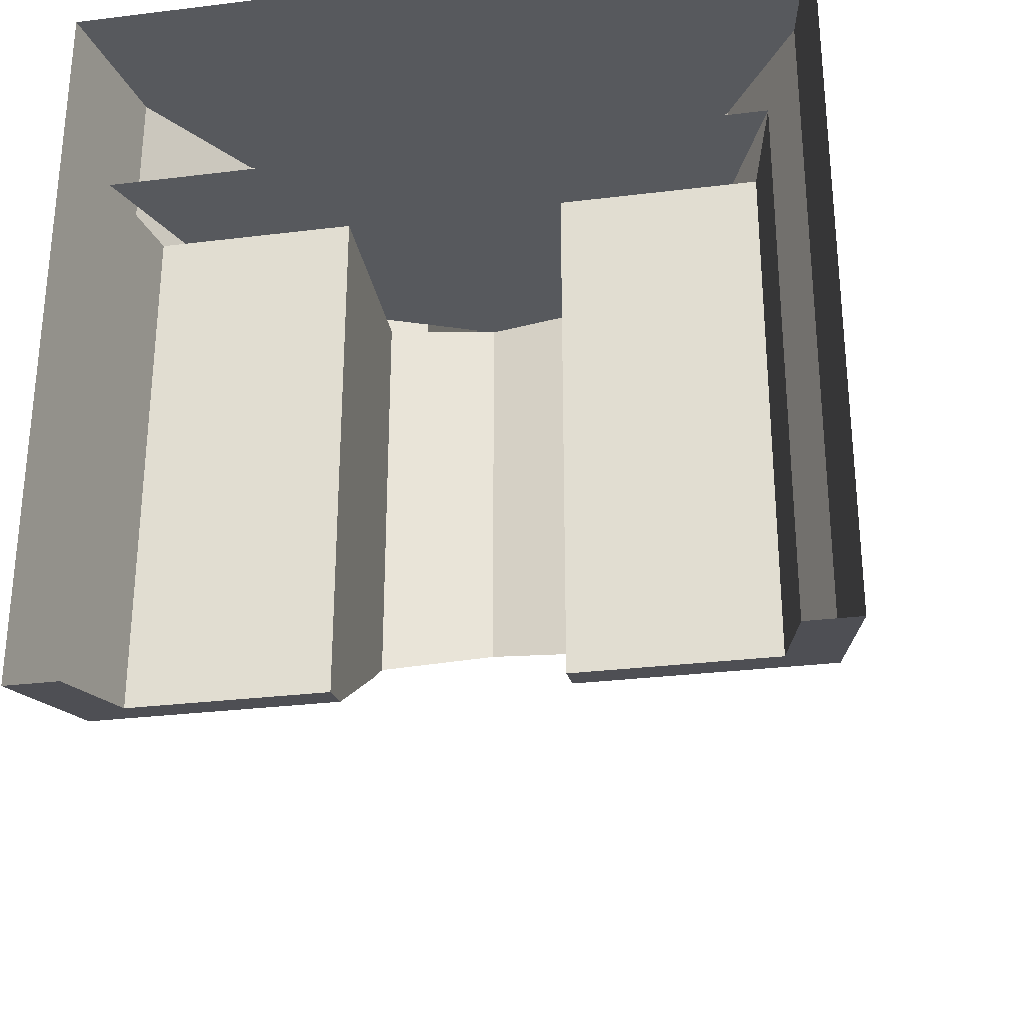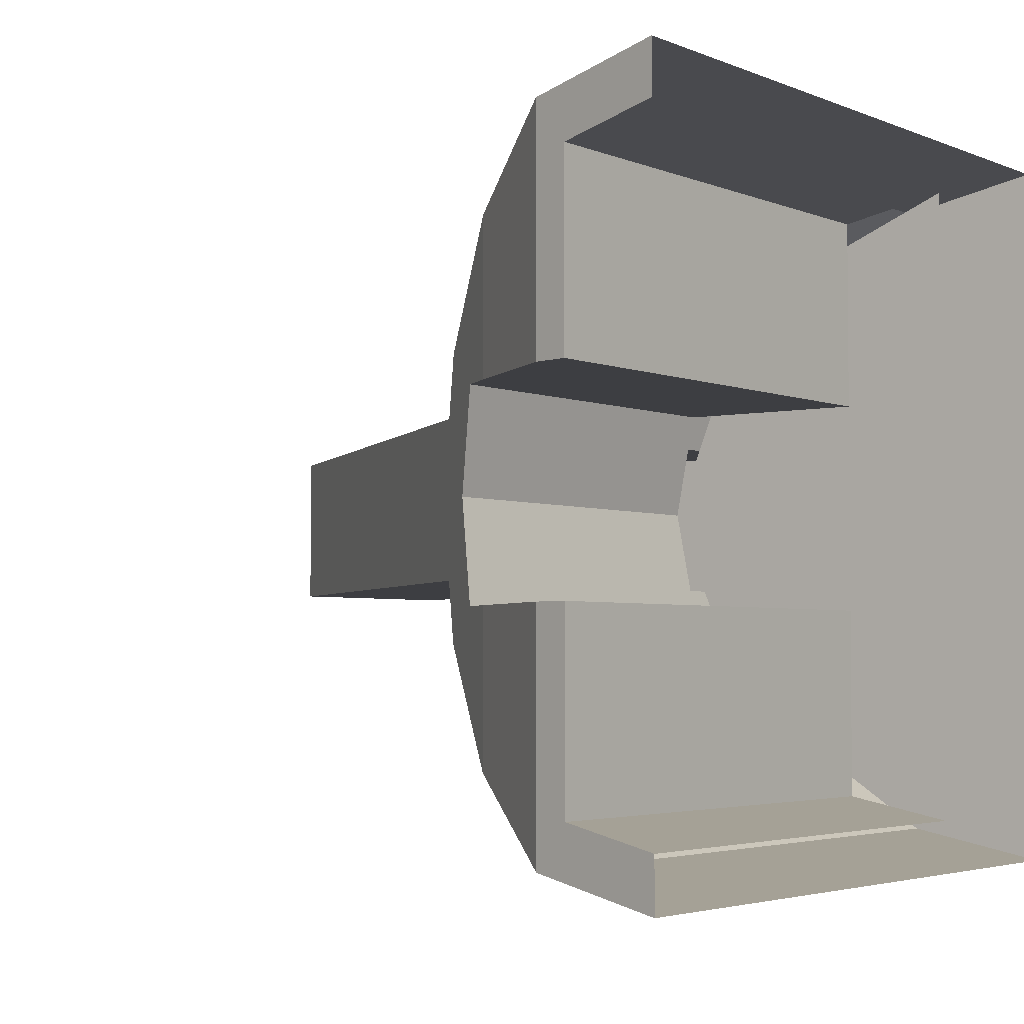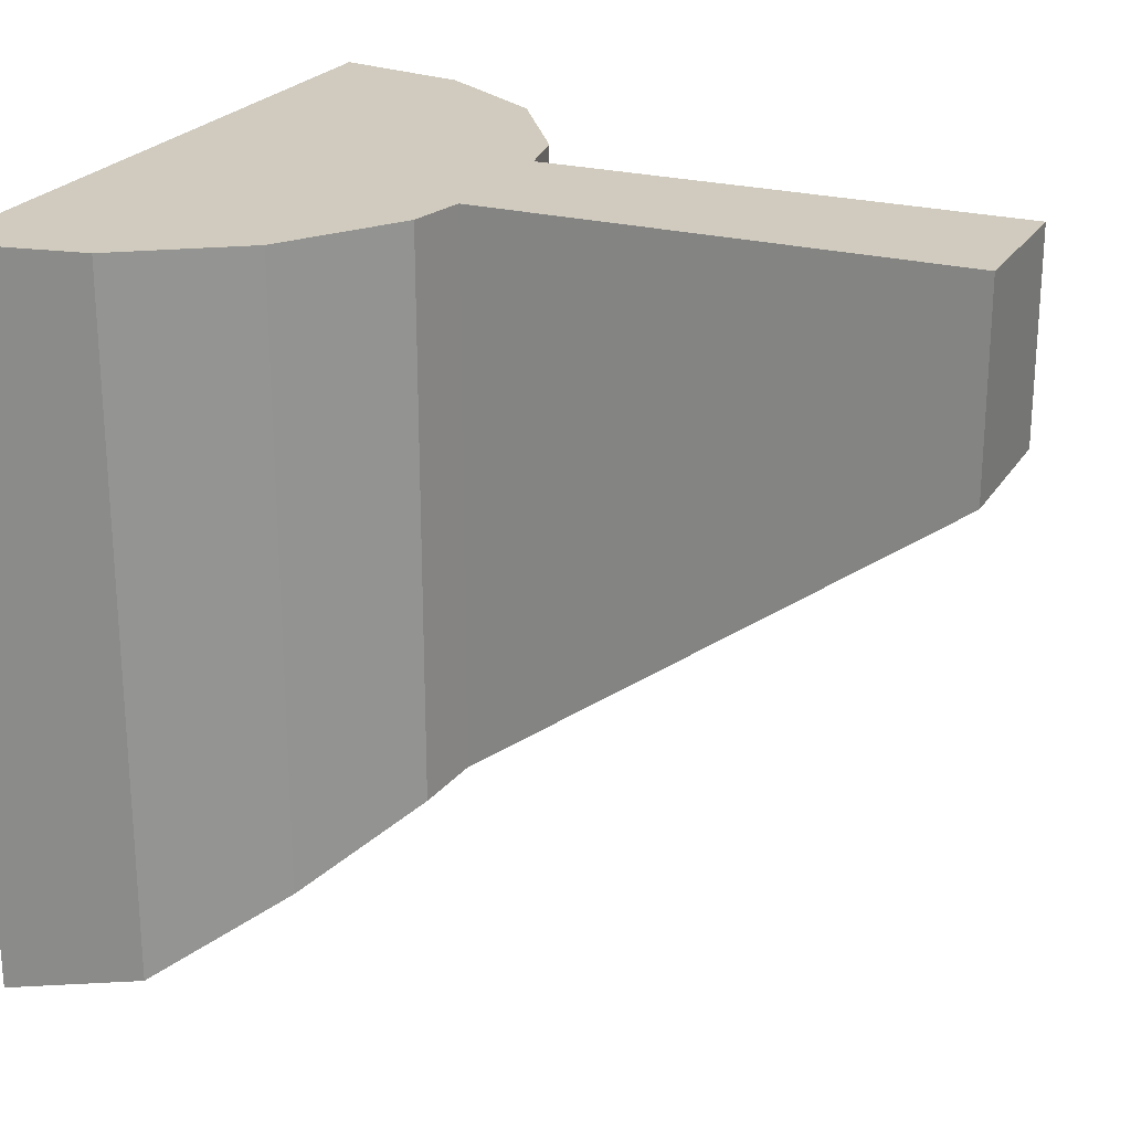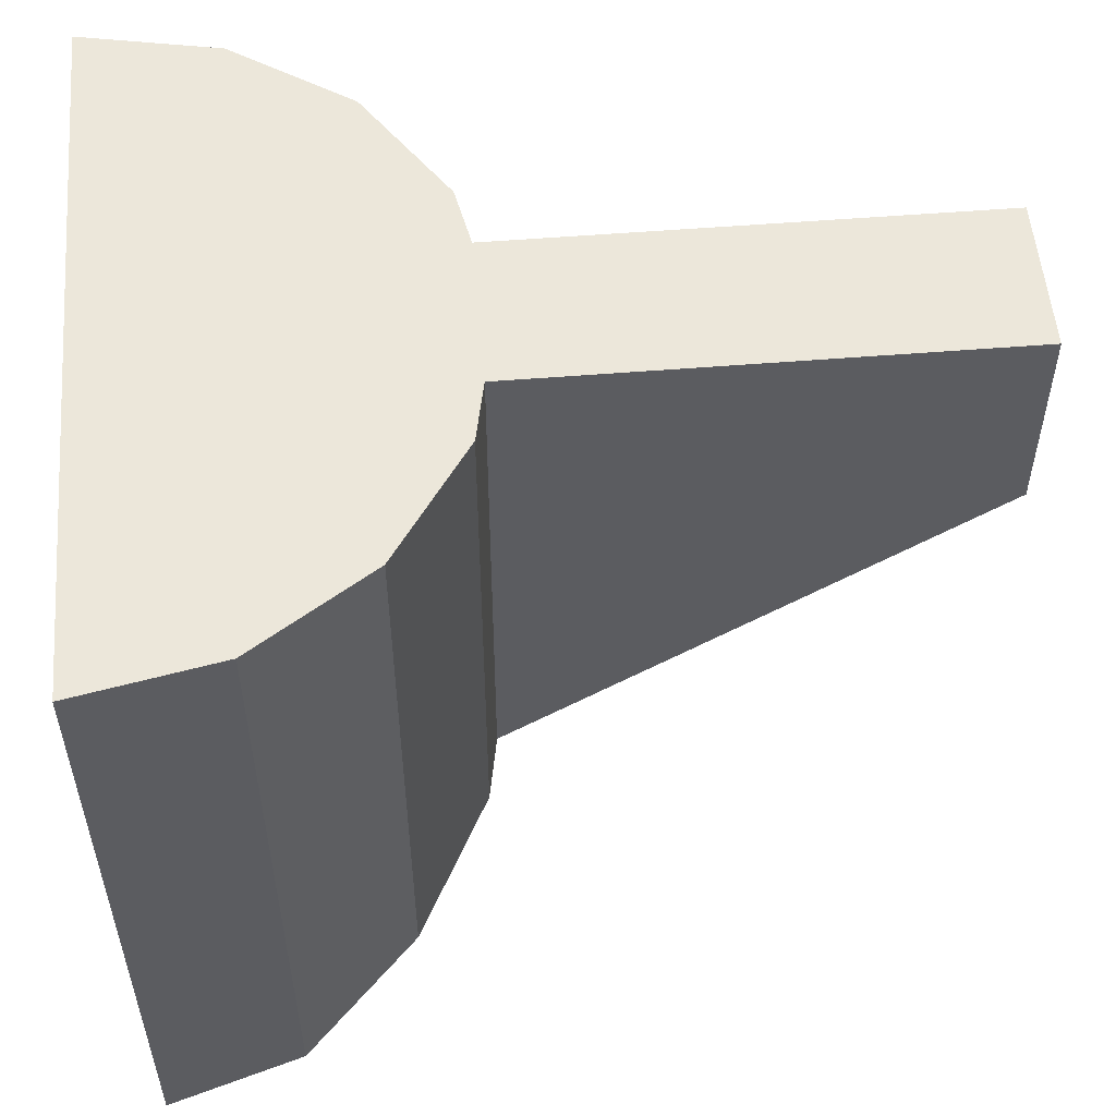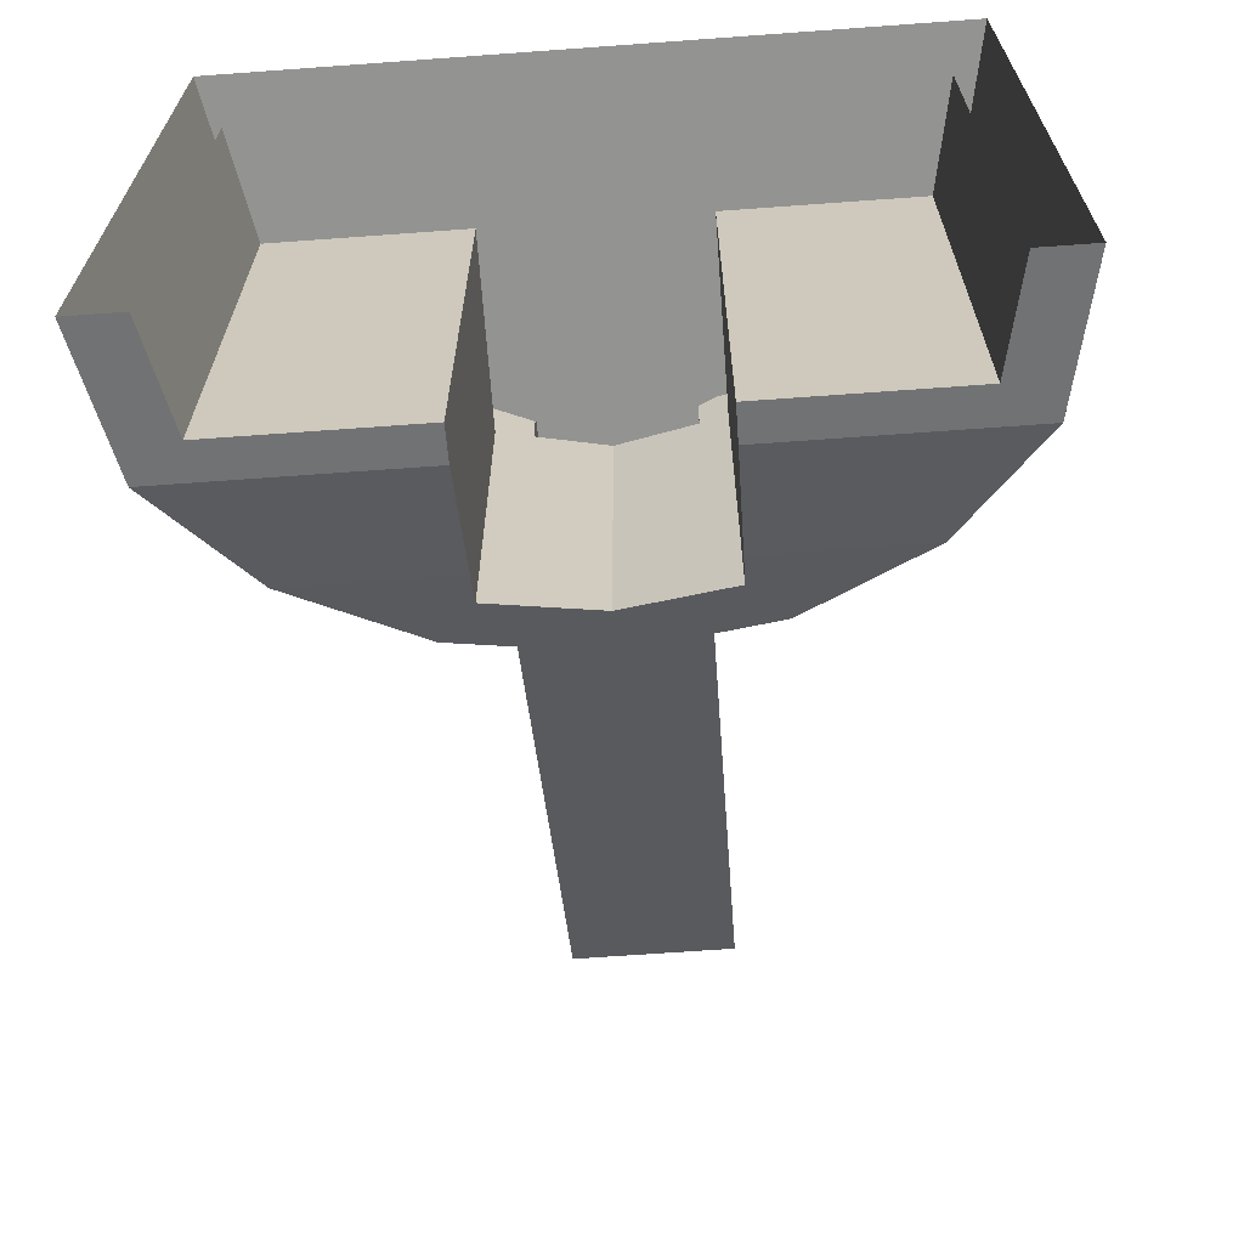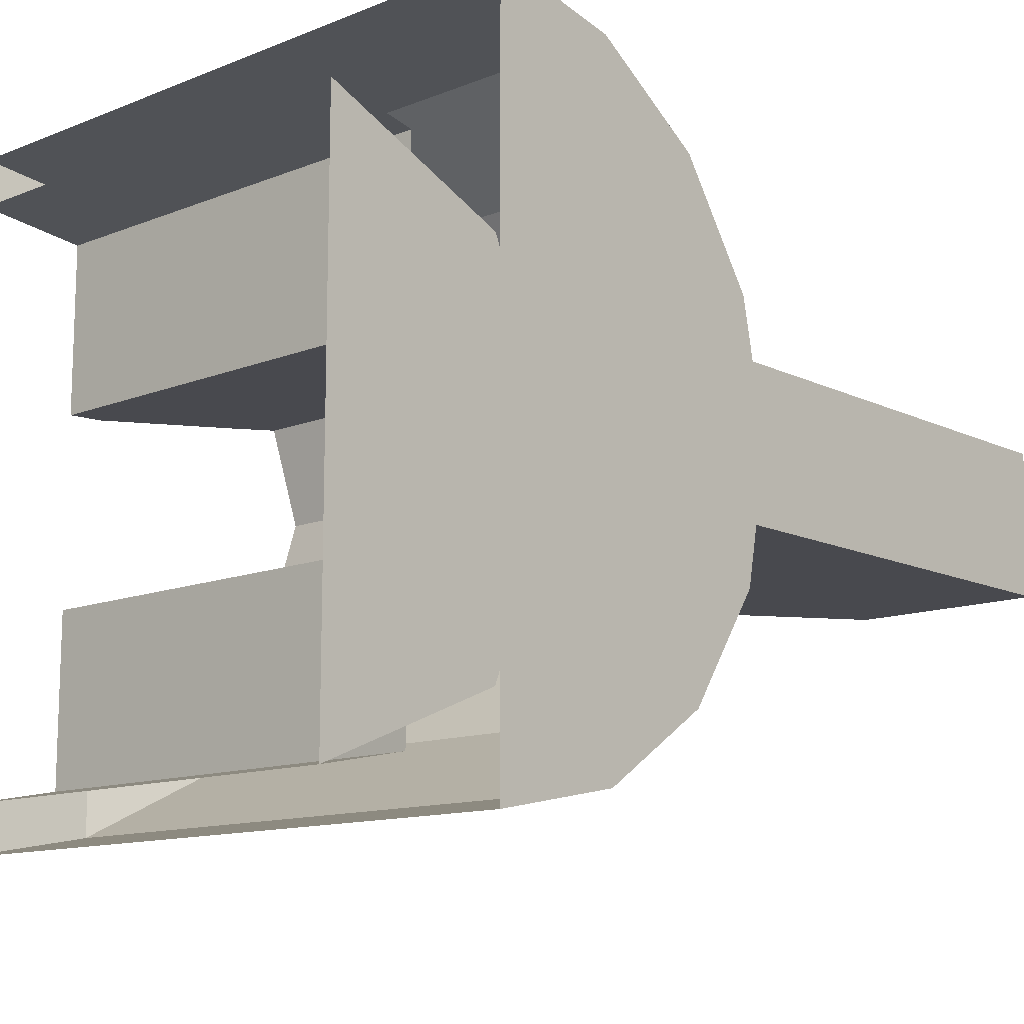
<metadata>
{"format":"obj","ext":"obj","renderer":"f3d","projection":"perspective","resolution":1024,"background":"white","views":[{"elev":-29.5,"azim":-79.7,"up":"+Z"},{"elev":-3.5,"azim":-143.3,"up":"+Y"},{"elev":23.4,"azim":24.3,"up":"+Z"},{"elev":54.1,"azim":-4.9,"up":"+Z"},{"elev":-66.6,"azim":-85.8,"up":"+Z"},{"elev":-12.6,"azim":-47.8,"up":"+Y"}]}
</metadata>
<code>
v 0.2121 0.2121 0
v 0.3 0 0
v 0.2121 -0.2121 0
v 0.2121 0.2121 0
v 0.2121 -0.2121 0
v 0 -0.3 0
v 0 0.3 0
v 0.2475 0.1 -0.3975
v 0.1339 0.1 -0.4734
v 0.1339 0.3234 -0.4734
v 0.2475 0.2475 -0.3975
v 0.1339 0.3234 -0.4734
v 0.1339 0.1 -0.4734
v 0.1 0.1 -0.4801
v 0.1 0.2801 -0.4801
v 0.1 0.2801 -0.4801
v 0 0.3 -0.5
v 0 0.35 -0.5
v 0.1339 0.3234 -0.4734
v 0.2801 0.1 -0.374
v 0.2475 0.1 -0.3975
v 0.2475 0.2475 -0.3975
v 0.3234 0.1339 -0.3429
v 0.3 0 -0.3597
v 0.2801 0.1 -0.374
v 0.3234 0.1339 -0.3429
v 0.3351 0.075 -0.3345
v 0.3 0 -0.3597
v 0.3 0 0
v 0.2801 0.1 0
v 0.2801 0.1 -0.374
v 0.1 0.2801 2e-06
v 0.1 0.2801 -0.4801
v 0.1 0.1 -0.4801
v 0.1 0.1 2e-06
v 0 0.3 -0.5
v 0.1 0.2801 -0.4801
v 0.1 0.2801 0
v 0 0.3 0
v 0.1339 0.1 -0.4734
v 0.2475 0.1 -0.3975
v 0.2801 0.1 0
v 0.1 0.1 0
v 0.1 0.1 -0.4801
v 0.1339 0.1 -0.4734
v 0.1 0.1 0
v 0.2475 0.1 -0.3975
v 0.2801 0.1 -0.374
v 0.2801 0.1 0
v 0.3234 0.1339 0.2
v 0.3234 0.1339 -0.3429
v 0.2475 0.2475 -0.3975
v 0.2475 0.2475 0.2
v 0.3351 0.075 -0.3345
v 0.3234 0.1339 -0.3429
v 0.3234 0.1339 0.2
v 0.3351 0.075 0.2
v 0.8 0.075 0
v 0.3351 0.075 -0.3345
v 0.3351 0.075 0.2
v 0.8 0.075 0.2
v 0.1339 0.3234 -0.4734
v 0 0.35 -0.5
v 0 0.35 0.2
v 0.1339 0.3234 0.2
v 0.2475 0.2475 -0.3975
v 0.1339 0.3234 -0.4734
v 0.1339 0.3234 0.2
v 0.2475 0.2475 0.2
v 0.1339 -0.3234 -0.4734
v 0.1339 -0.1 -0.4734
v 0.2475 -0.1 -0.3975
v 0.2475 -0.2475 -0.3975
v 0.1 -0.1 -0.4801
v 0.1339 -0.1 -0.4734
v 0.1339 -0.3234 -0.4734
v 0.1 -0.2801 -0.4801
v 0 -0.35 -0.5
v 0 -0.3 -0.5
v 0.1 -0.2801 -0.4801
v 0.1339 -0.3234 -0.4734
v 0.2475 -0.2475 -0.3975
v 0.2475 -0.1 -0.3975
v 0.2801 -0.1 -0.374
v 0.3234 -0.1339 -0.3429
v 0.3234 -0.1339 -0.3429
v 0.2801 -0.1 -0.374
v 0.3 0 -0.3597
v 0.3351 -0.075 -0.3345
v 0.2801 -0.1 0
v 0.3 0 0
v 0.3 0 -0.3597
v 0.2801 -0.1 -0.374
v 0.1 -0.2801 2e-06
v 0.1 -0.1 2e-06
v 0.1 -0.1 -0.4801
v 0.1 -0.2801 -0.4801
v 0.1 -0.2801 0
v 0.1 -0.2801 -0.4801
v 0 -0.3 -0.5
v 0 -0.3 0
v 0.2801 -0.1 0
v 0.2475 -0.1 -0.3975
v 0.1339 -0.1 -0.4734
v 0.1 -0.1 0
v 0.1339 -0.1 -0.4734
v 0.1 -0.1 -0.4801
v 0.1 -0.1 0
v 0.2801 -0.1 -0.374
v 0.2475 -0.1 -0.3975
v 0.2801 -0.1 0
v 0.3234 -0.1339 0.2
v 0.2475 -0.2475 0.2
v 0.2475 -0.2475 -0.3975
v 0.3234 -0.1339 -0.3429
v 0.3234 -0.1339 0.2
v 0.3234 -0.1339 -0.3429
v 0.3351 -0.075 -0.3345
v 0.3351 -0.075 0.2
v 0.3351 -0.075 0.2
v 0.3351 -0.075 -0.3345
v 0.8 -0.075 0
v 0.8 -0.075 0.2
v 0 -0.35 0.2
v 0 -0.35 -0.5
v 0.1339 -0.3234 -0.4734
v 0.1339 -0.3234 0.2
v 0.1339 -0.3234 0.2
v 0.1339 -0.3234 -0.4734
v 0.2475 -0.2475 -0.3975
v 0.2475 -0.2475 0.2
v 0.8 -0.075 0
v 0.3351 -0.075 -0.3345
v 0.3351 0.075 -0.3345
v 0.8 0.075 0
v 0.8 -0.075 0.2
v 0.8 -0.075 0
v 0.8 0.075 0
v 0.8 0.075 0.2
v 0 -0.35 0.2
v 0.1339 -0.3234 0.2
v 0.1339 0.3234 0.2
v 0 0.35 0.2
v 0.2475 -0.2475 0.2
v 0.3234 -0.1339 0.2
v 0.3234 0.1339 0.2
v 0.2475 0.2475 0.2
v 0.1339 -0.3234 0.2
v 0.2475 -0.2475 0.2
v 0.2475 0.2475 0.2
v 0.1339 0.3234 0.2
v 0.8 -0.075 0.2
v 0.8 0.075 0.2
v 0.3351 0.075 0.2
v 0.3351 -0.075 0.2
v 0.3234 -0.1339 0.2
v 0.3351 -0.075 0.2
v 0.3351 0.075 0.2
v 0.3234 0.1339 0.2
v 0.3351 -0.075 -0.3345
v 0.3 0 -0.3597
v 0.3351 0.075 -0.3345
g mesh7463095
f 1 2 3
f 4 5 6
f 6 7 4
f 8 9 10
f 10 11 8
f 12 13 14
f 14 15 12
f 16 17 18
f 18 19 16
f 20 21 22
f 22 23 20
f 24 25 26
f 26 27 24
f 28 29 30
f 30 31 28
g mesh7463097
f 32 33 34
f 34 35 32
f 36 37 38
f 38 39 36
f 40 41 42
f 42 43 40
f 44 45 46
f 47 48 49
f 50 51 52
f 52 53 50
f 54 55 56
f 56 57 54
f 58 59 60
f 60 61 58
f 62 63 64
f 64 65 62
f 66 67 68
f 68 69 66
f 70 71 72
f 72 73 70
f 74 75 76
f 76 77 74
f 78 79 80
f 80 81 78
f 82 83 84
f 84 85 82
f 86 87 88
f 88 89 86
f 90 91 92
f 92 93 90
g mesh7463099
f 94 95 96
f 96 97 94
f 98 99 100
f 100 101 98
f 102 103 104
f 104 105 102
f 106 107 108
f 109 110 111
f 112 113 114
f 114 115 112
f 116 117 118
f 118 119 116
f 120 121 122
f 122 123 120
f 124 125 126
f 126 127 124
f 128 129 130
f 130 131 128
g mesh7463101
f 132 133 134
f 134 135 132
g mesh7463103
f 136 137 138
f 138 139 136
f 140 141 142
f 142 143 140
f 144 145 146
f 146 147 144
f 148 149 150
f 150 151 148
g mesh7463105
f 152 153 154
f 154 155 152
f 156 157 158
f 158 159 156
f 160 161 162

</code>
